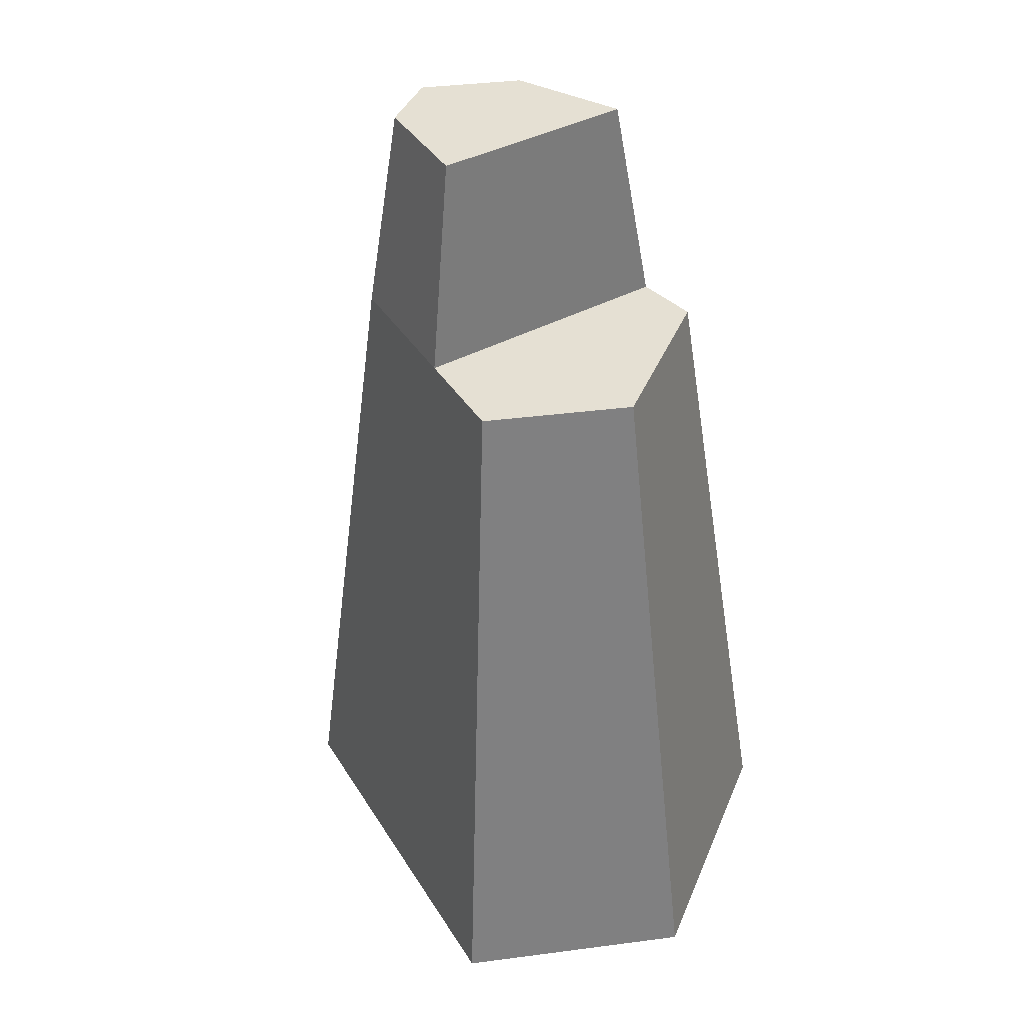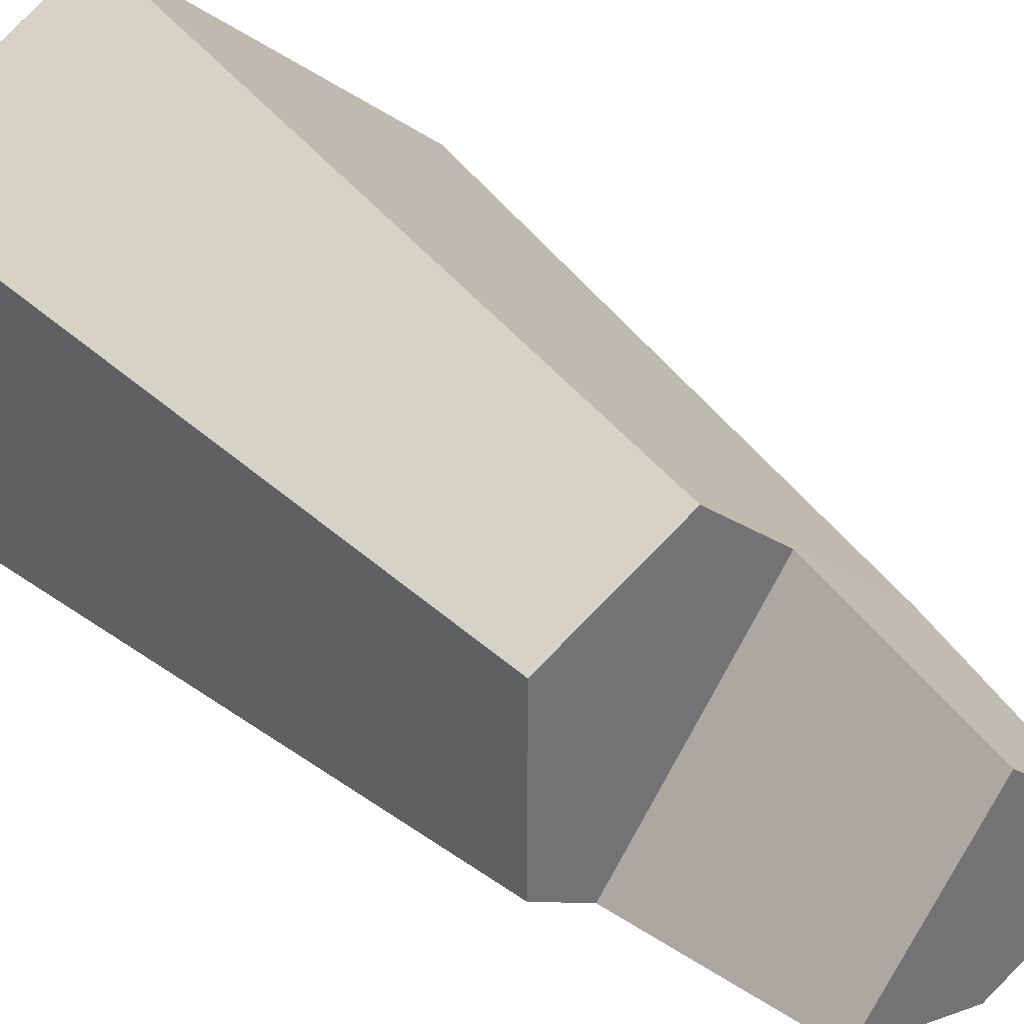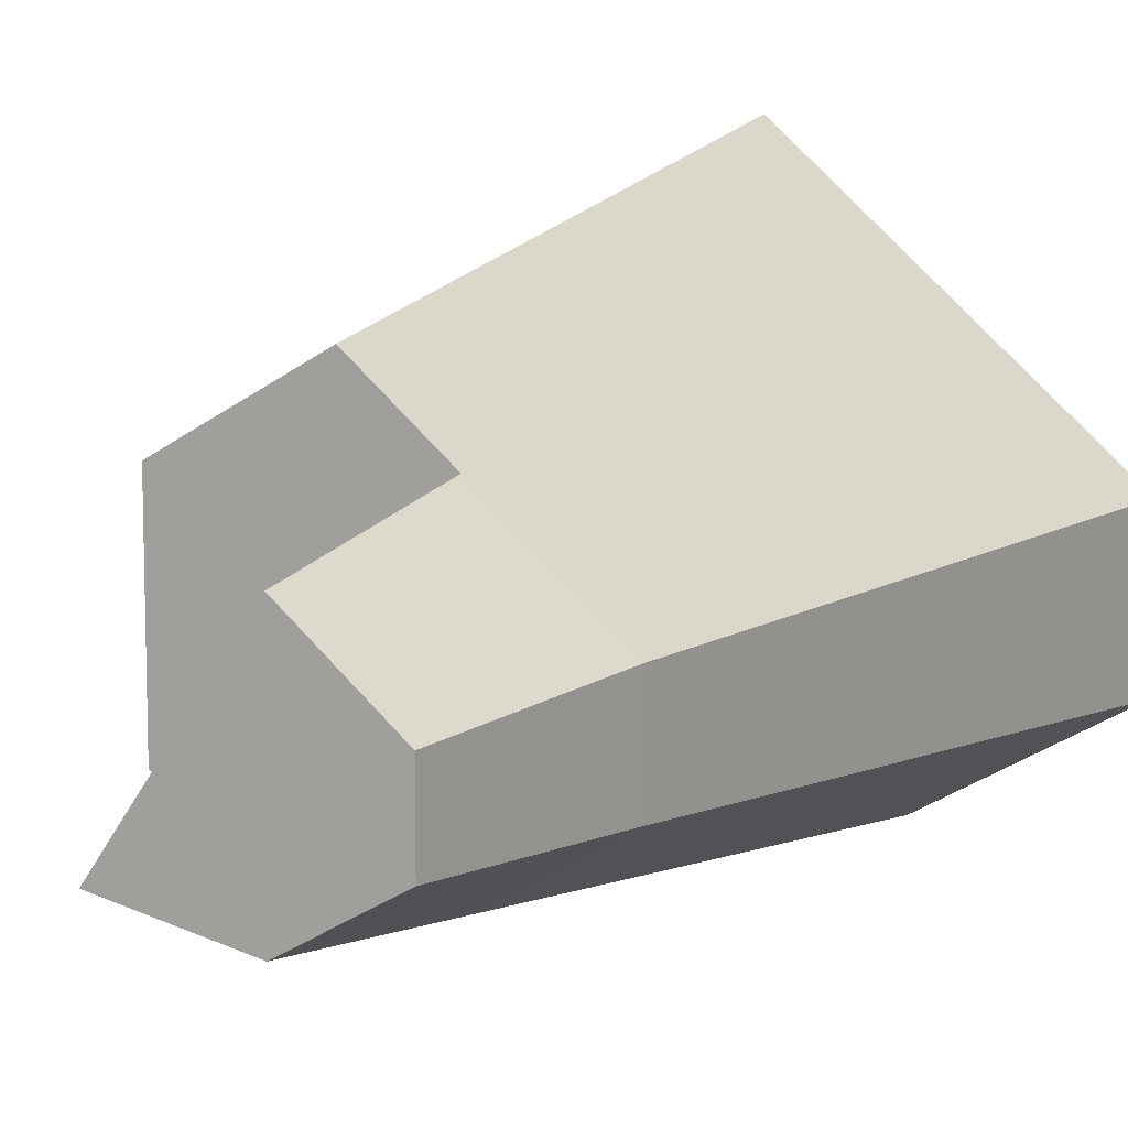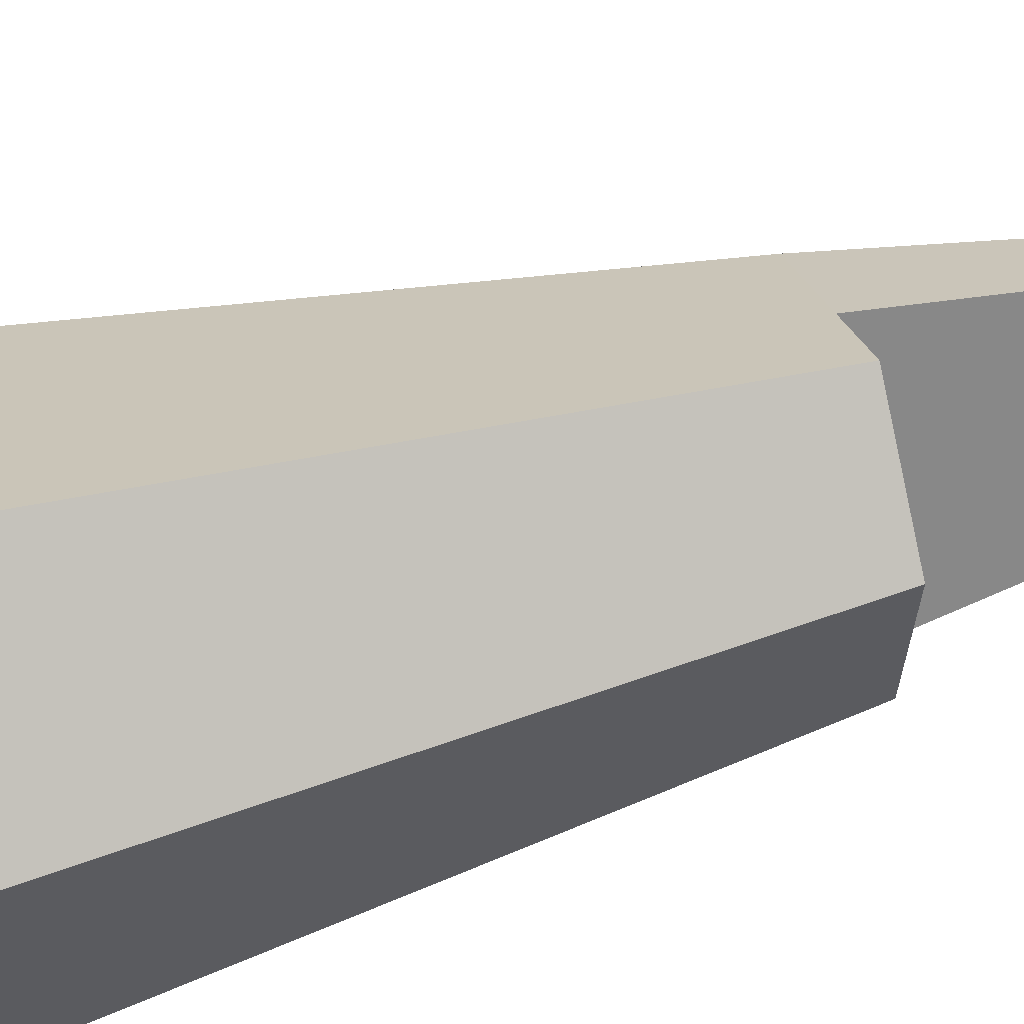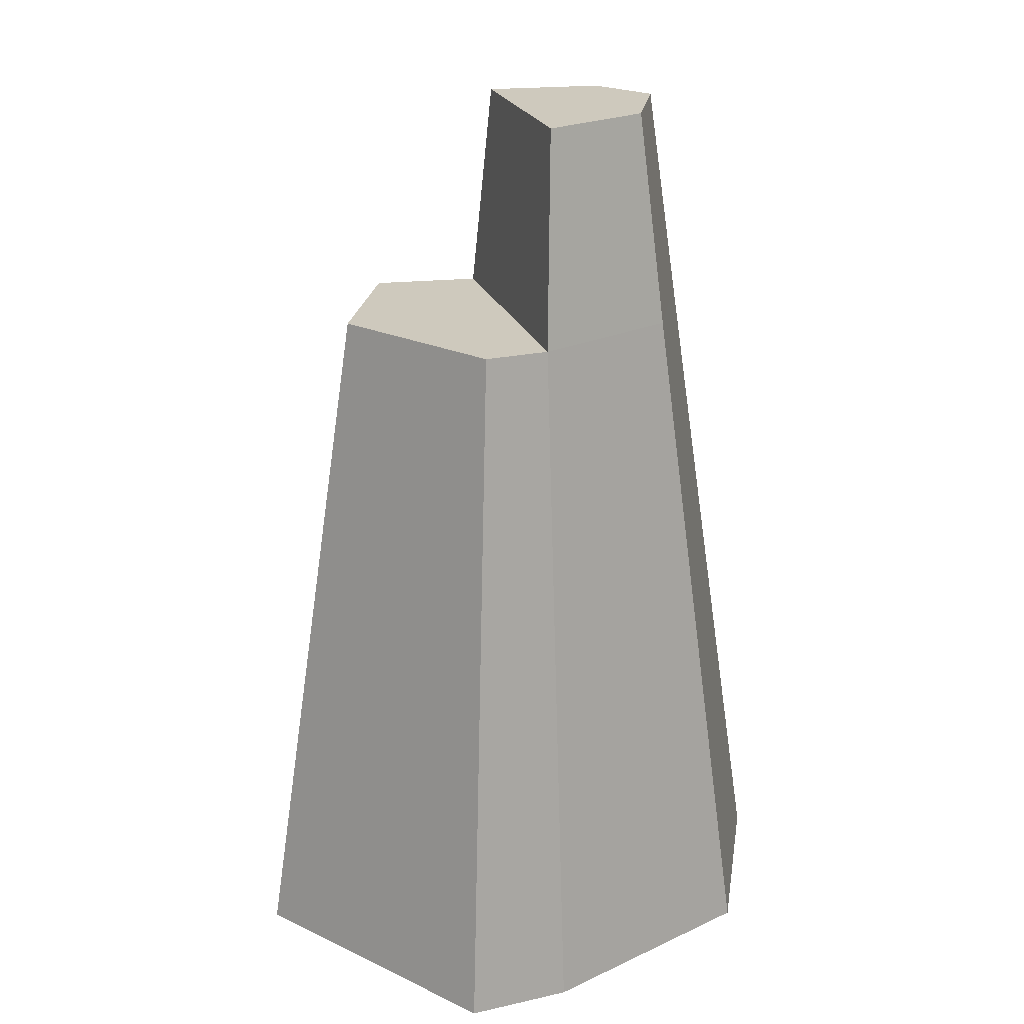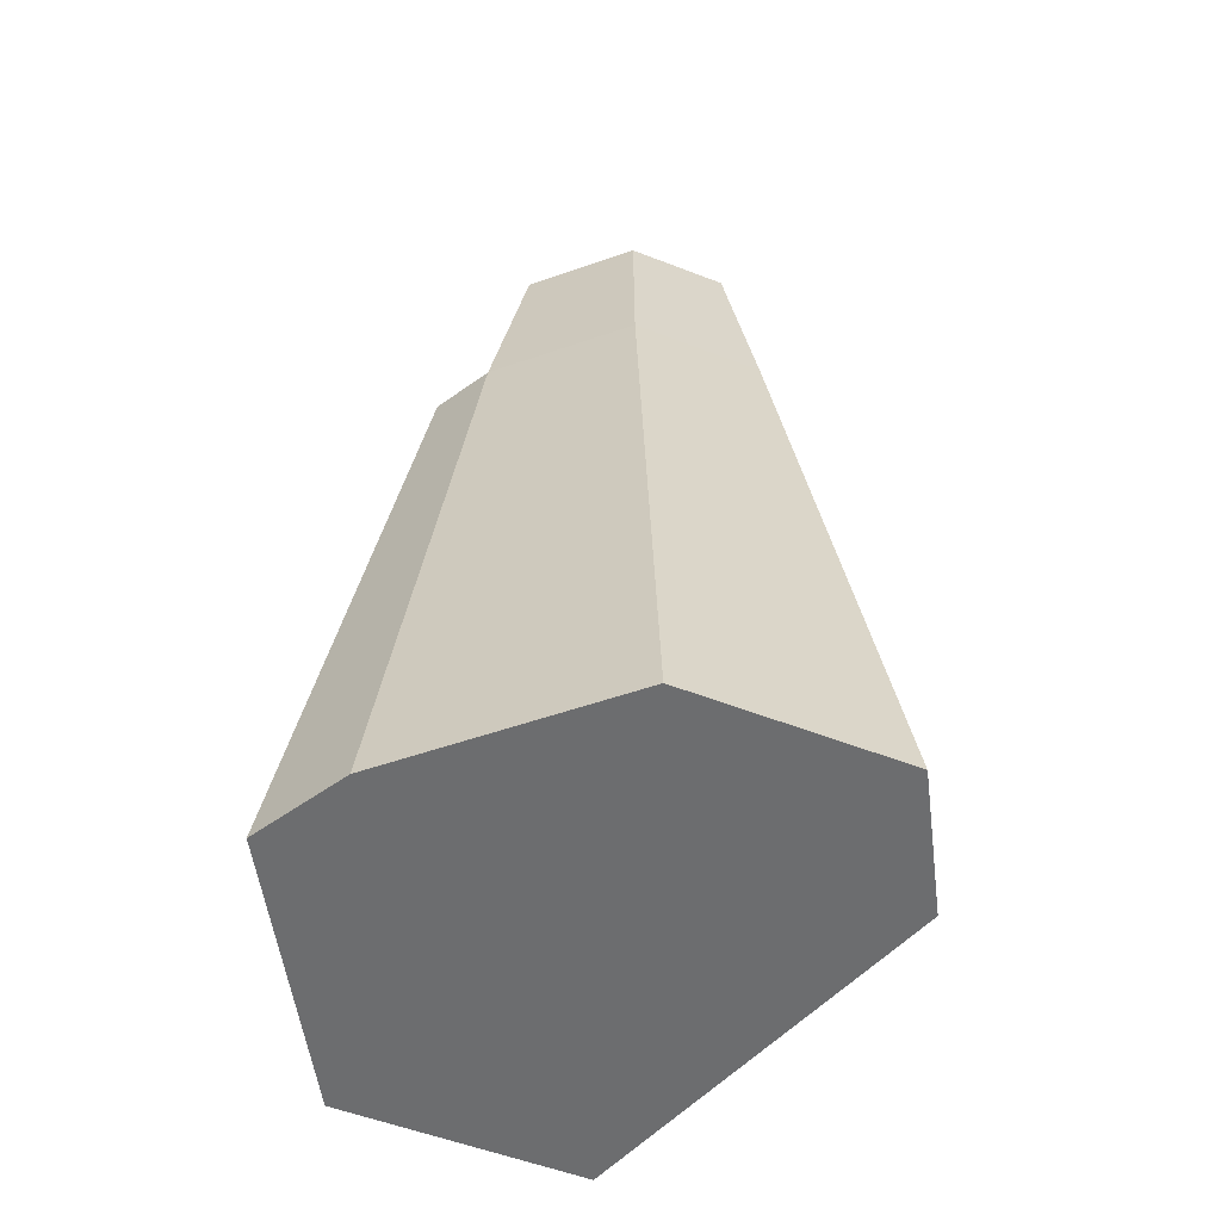
<metadata>
{"format":"obj","ext":"obj","renderer":"f3d","projection":"perspective","resolution":1024,"background":"white","views":[{"elev":38.0,"azim":20.6,"up":"+Y"},{"elev":36.6,"azim":144.3,"up":"+Z"},{"elev":10.2,"azim":-155.0,"up":"+Z"},{"elev":62.8,"azim":76.2,"up":"+Z"},{"elev":22.7,"azim":128.9,"up":"+Y"},{"elev":-53.9,"azim":-172.5,"up":"+Y"}]}
</metadata>
<code>
o Mesh1_Group1_Model.018
v -1.03 1.72 0.6328
v -0.9516 2.25 0.44
v -1.03 1.72 0.4029
v -0.9516 2.25 0.6148
v -0.7398 2.25 0.8006
v -0.7518 1.72 0.8774
v -0.5563 1.72 1.049
v -1.264 0 0.6266
v -0.5117 0 1.287
v -0.8113 0 0
v -0.2212 0 0.1338
v -0 0 0.9916
v 0 0 0.2616
v -0.3733 1.72 0.3224
v -0.2339 1.72 0.4029
v -0.2339 1.72 0.8628
v -0.4522 2.25 0.3789
v -0.7347 2.25 0.3148
v -0.7451 1.72 0.2381
v -1.264 0 0.2616
f 1 2 3
f 2 1 4
f 1 5 4
f 5 1 6
f 1 7 6
f 8 7 1
f 7 8 9
f 10 9 8
f 11 9 10
f 11 12 9
f 12 11 13
f 14 13 11
f 13 14 15
f 14 16 15
f 16 14 7
f 7 14 6
f 17 6 14
f 6 17 5
f 18 5 17
f 5 18 2
f 19 2 18
f 2 19 3
f 10 3 19
f 3 10 20
f 10 8 20
f 8 3 20
f 3 8 1
f 19 11 10
f 11 19 14
f 18 14 19
f 14 18 17
f 5 2 4
f 9 16 7
f 16 9 12
f 12 15 16
f 15 12 13

</code>
